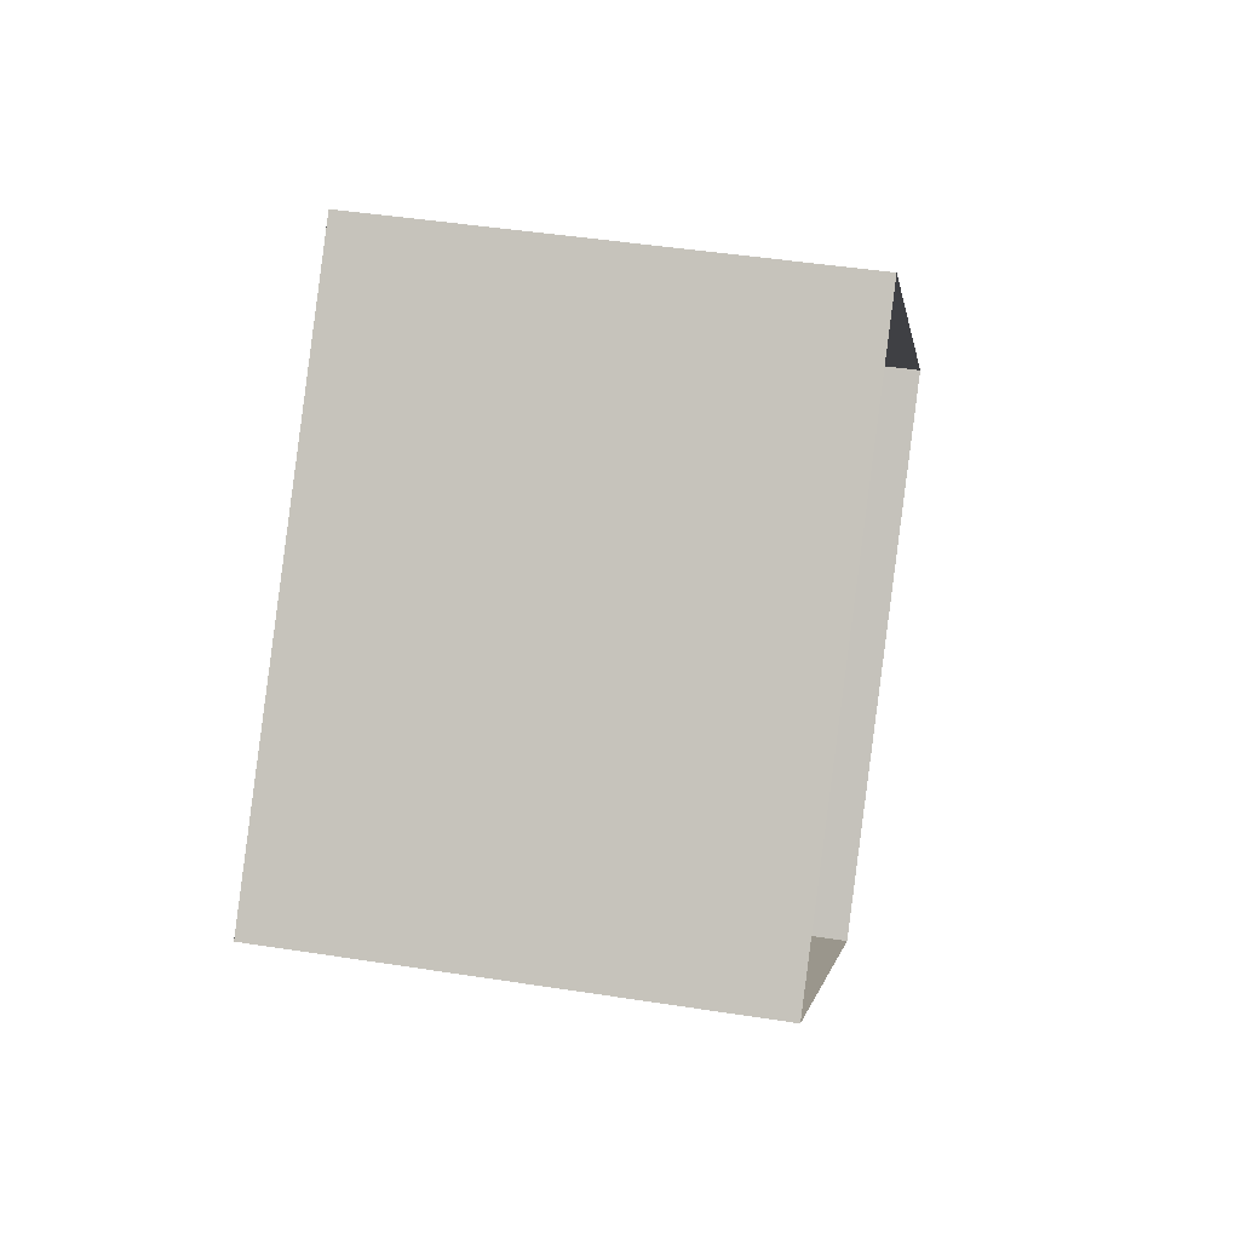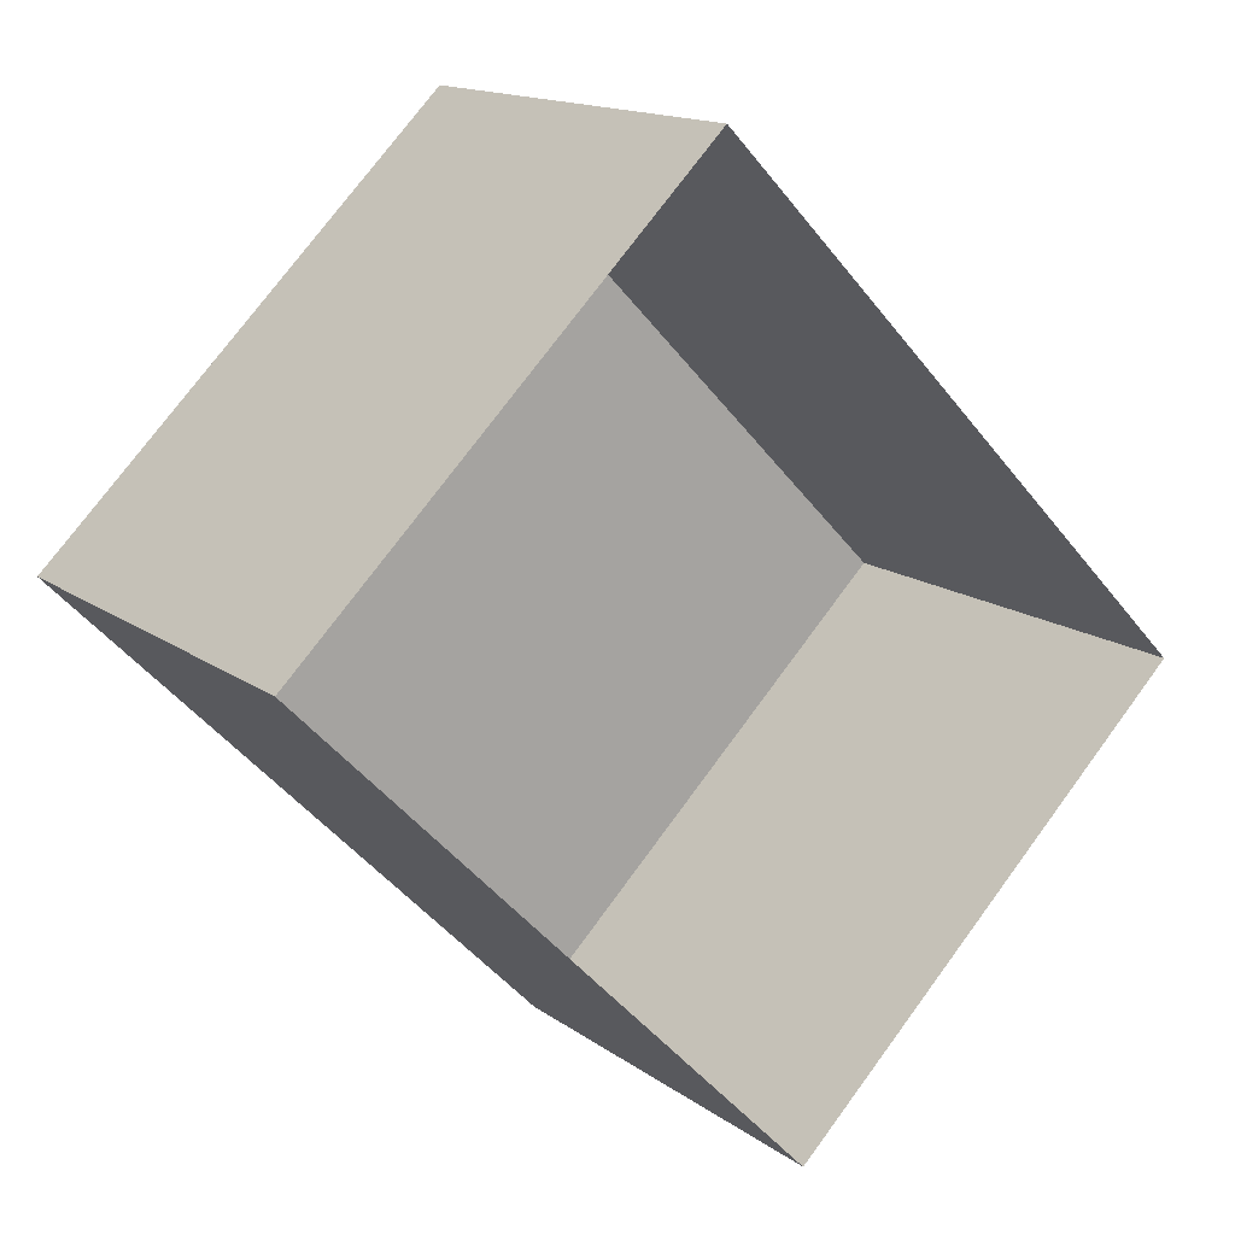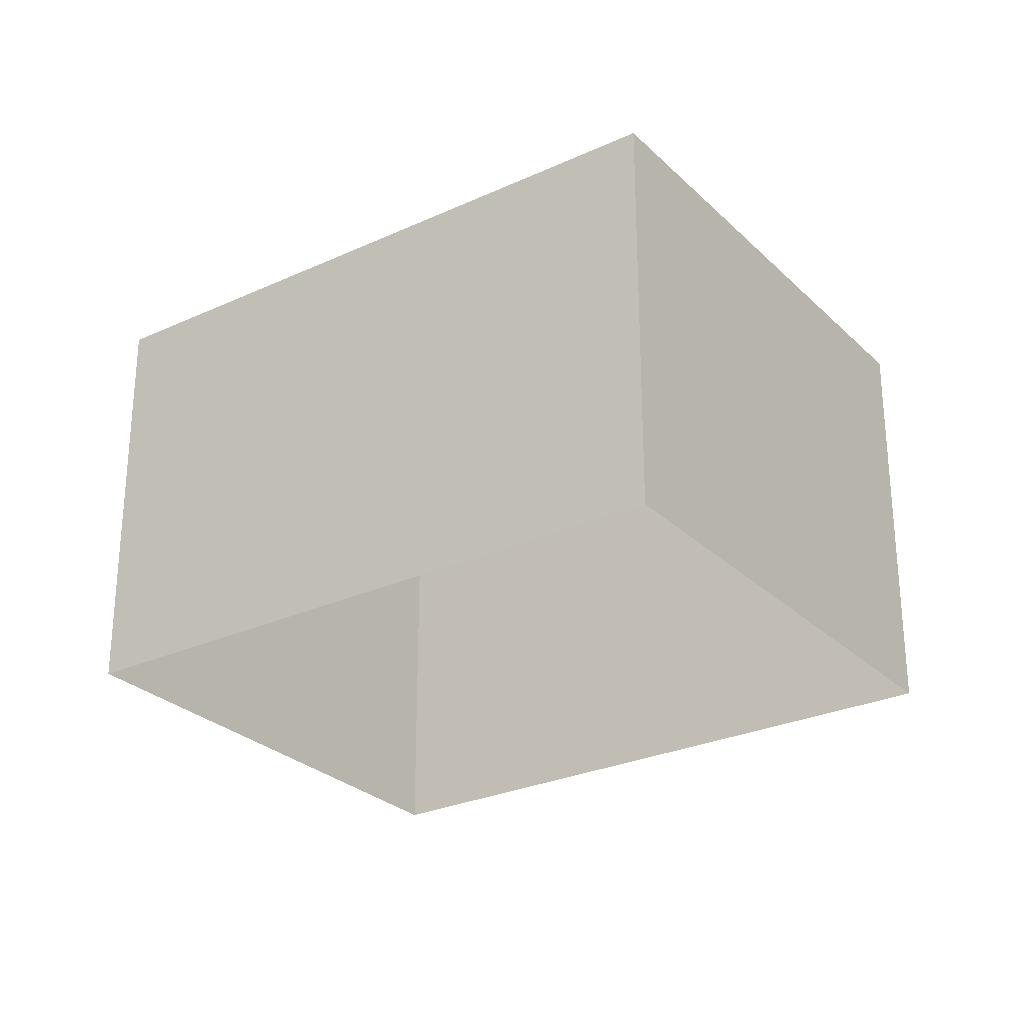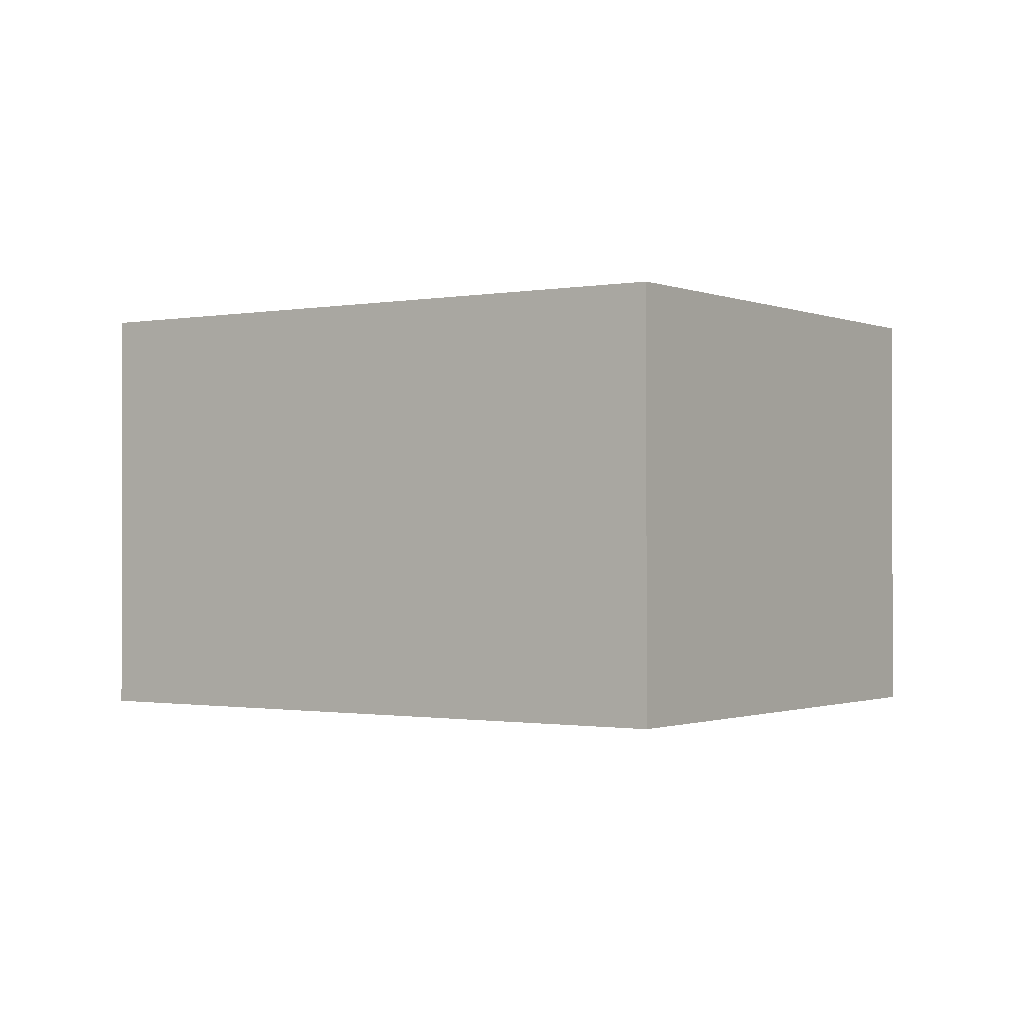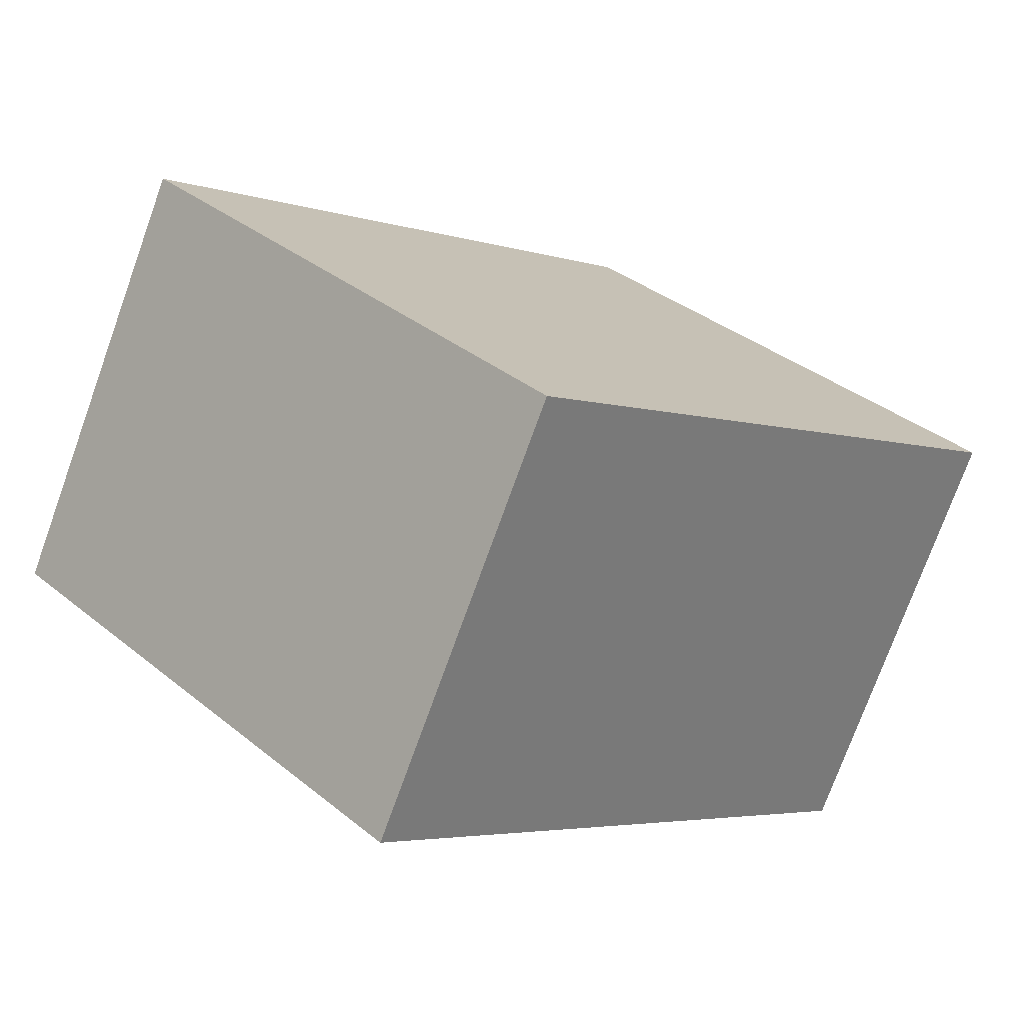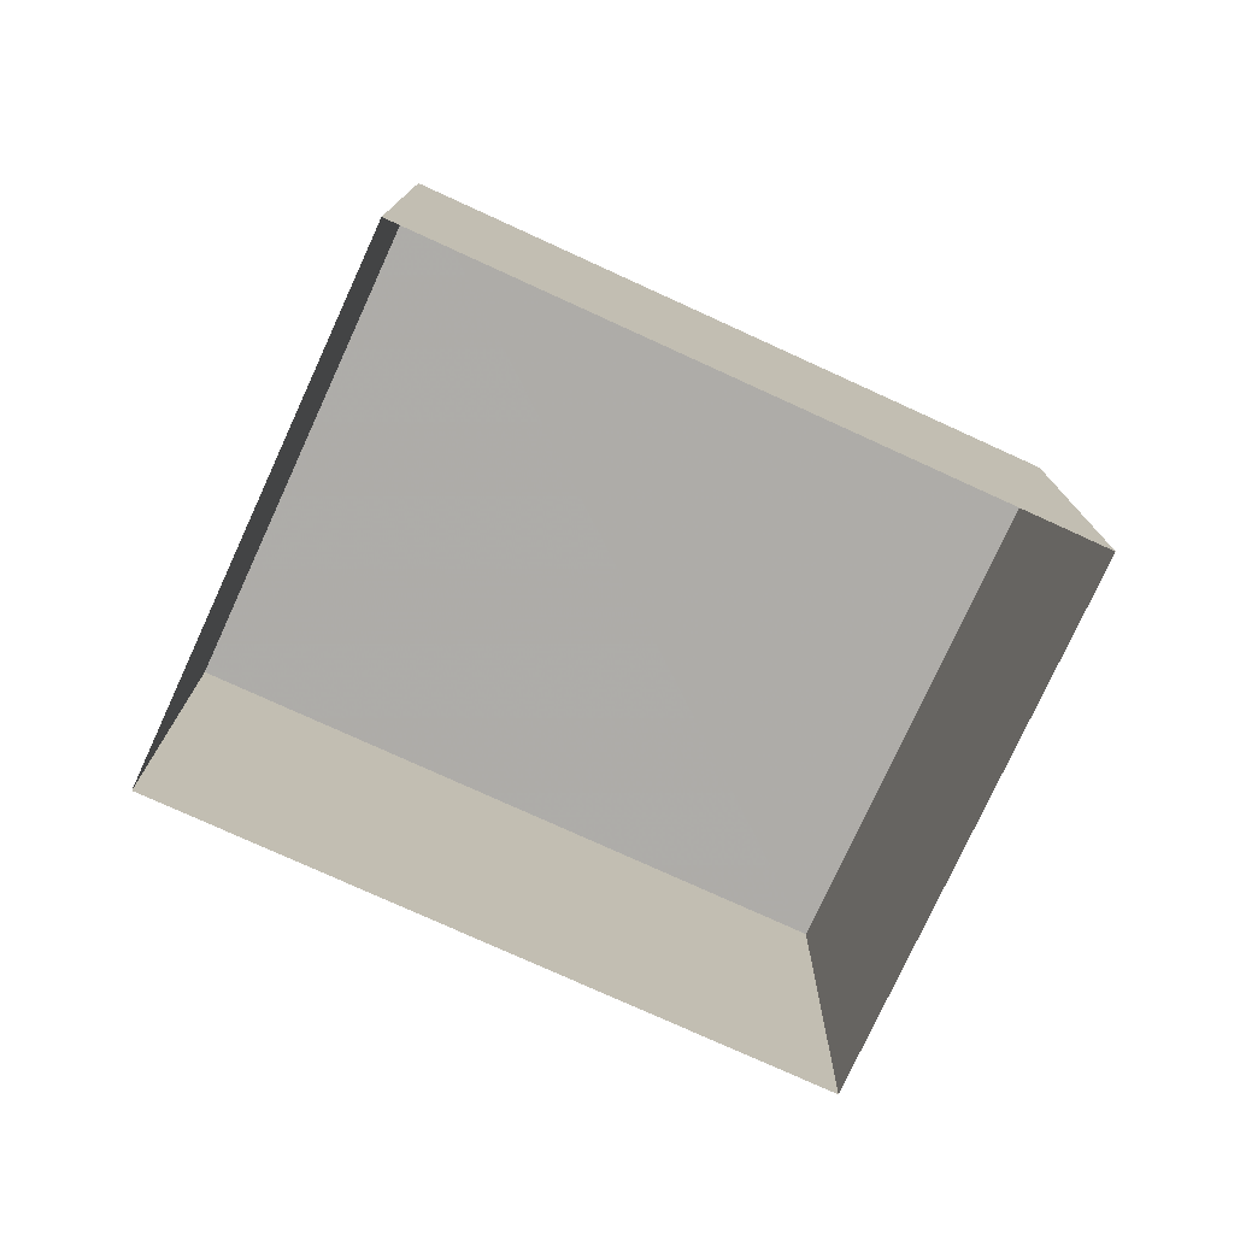
<metadata>
{"format":"obj","ext":"obj","renderer":"f3d","projection":"perspective","resolution":1024,"background":"white","views":[{"elev":44.9,"azim":100.3,"up":"+Y"},{"elev":14.8,"azim":146.1,"up":"+Y"},{"elev":-27.5,"azim":-99.3,"up":"+Z"},{"elev":-0.9,"azim":80.1,"up":"+Z"},{"elev":-75.3,"azim":-20.0,"up":"+Y"},{"elev":-77.0,"azim":-159.0,"up":"+Z"}]}
</metadata>
<code>
v -2.236e+05 -1.275e+05 17.03
v -2.236e+05 -1.275e+05 17.03
v -2.236e+05 -1.275e+05 17.03
v -2.236e+05 -1.275e+05 17.03
v -2.236e+05 -1.275e+05 21.21
v -2.236e+05 -1.275e+05 21.21
v -2.236e+05 -1.275e+05 21.21
v -2.236e+05 -1.275e+05 21.21
f 1 2 3
f 4 1 3
f 5 6 7
f 8 5 7
f 8 3 2
f 8 7 3
f 5 1 4
f 6 5 4
f 6 4 3
f 7 6 3
f 8 2 1
f 5 8 1

</code>
